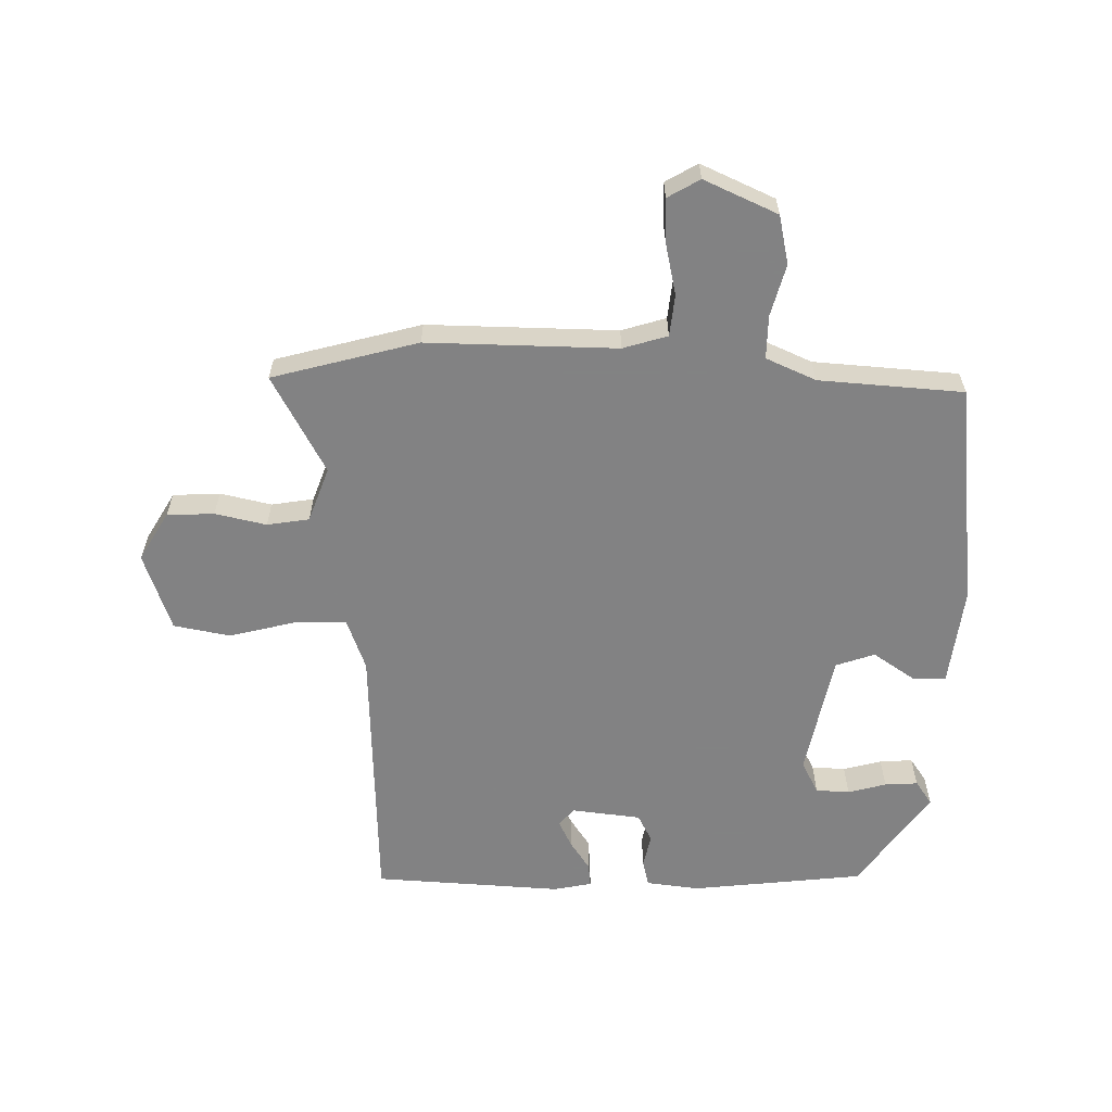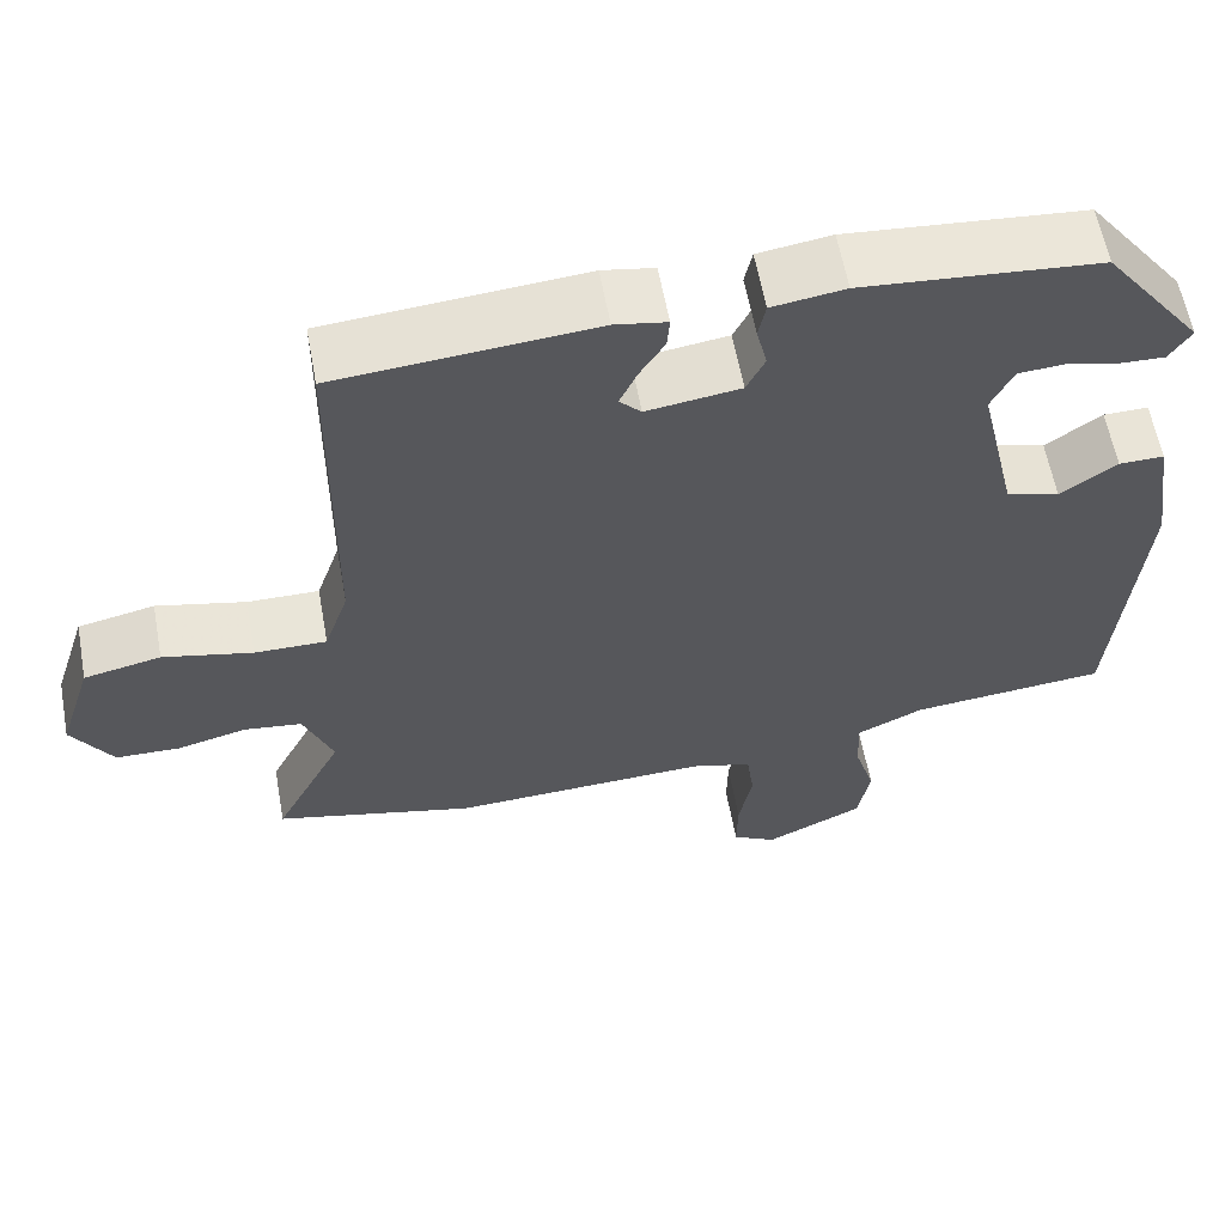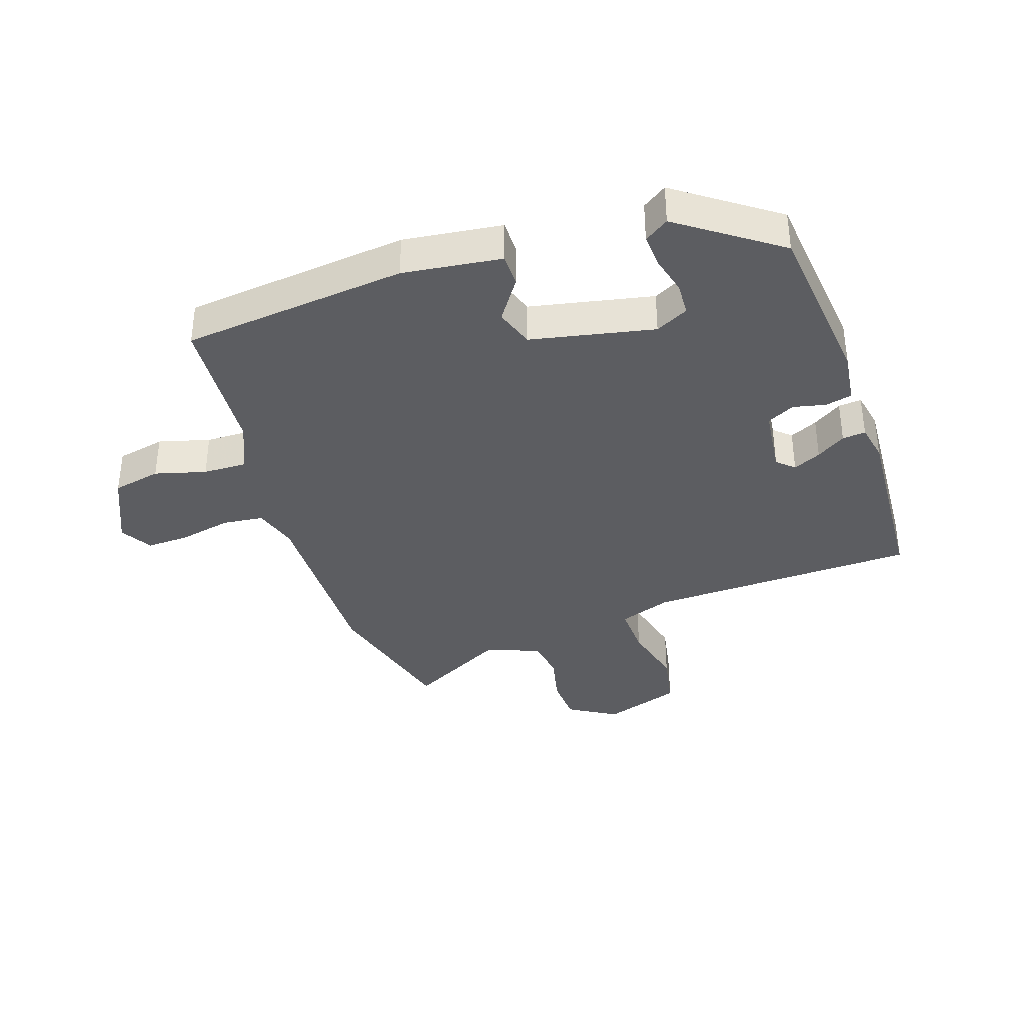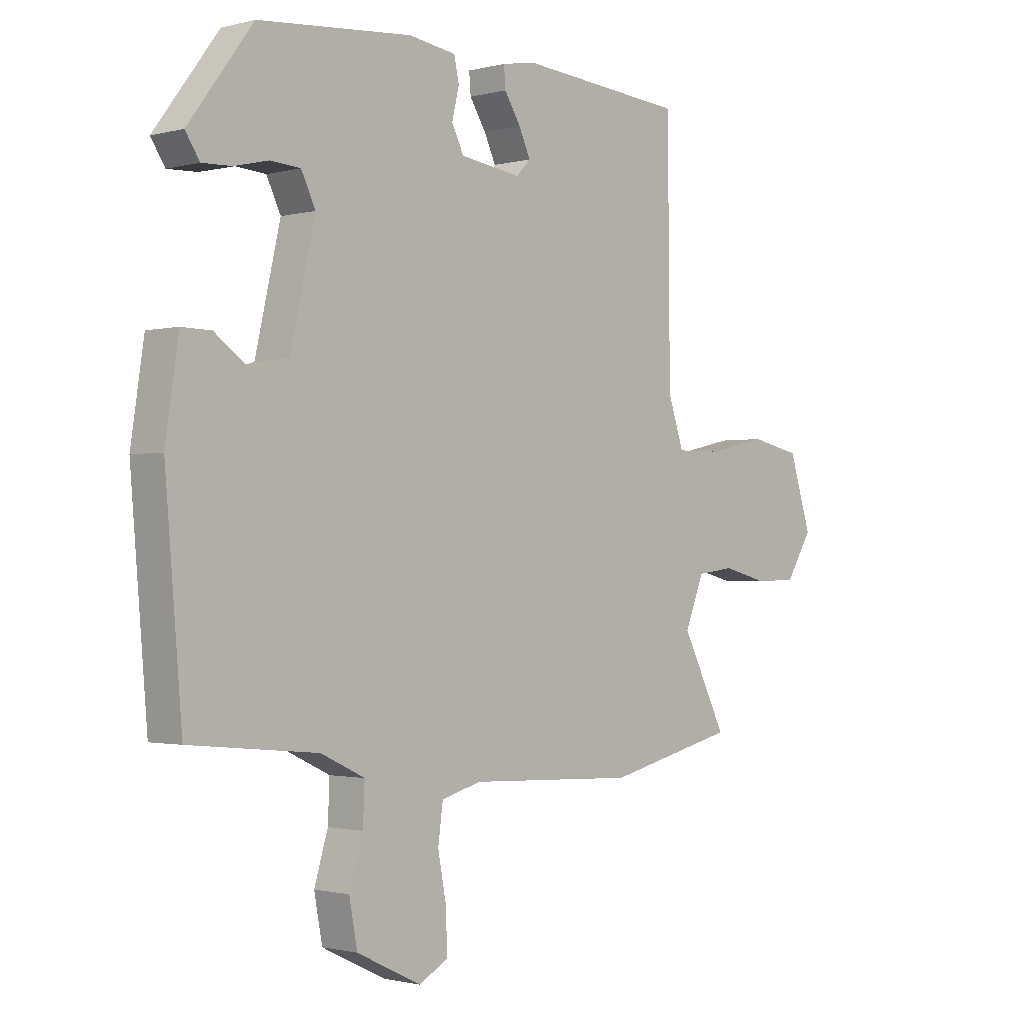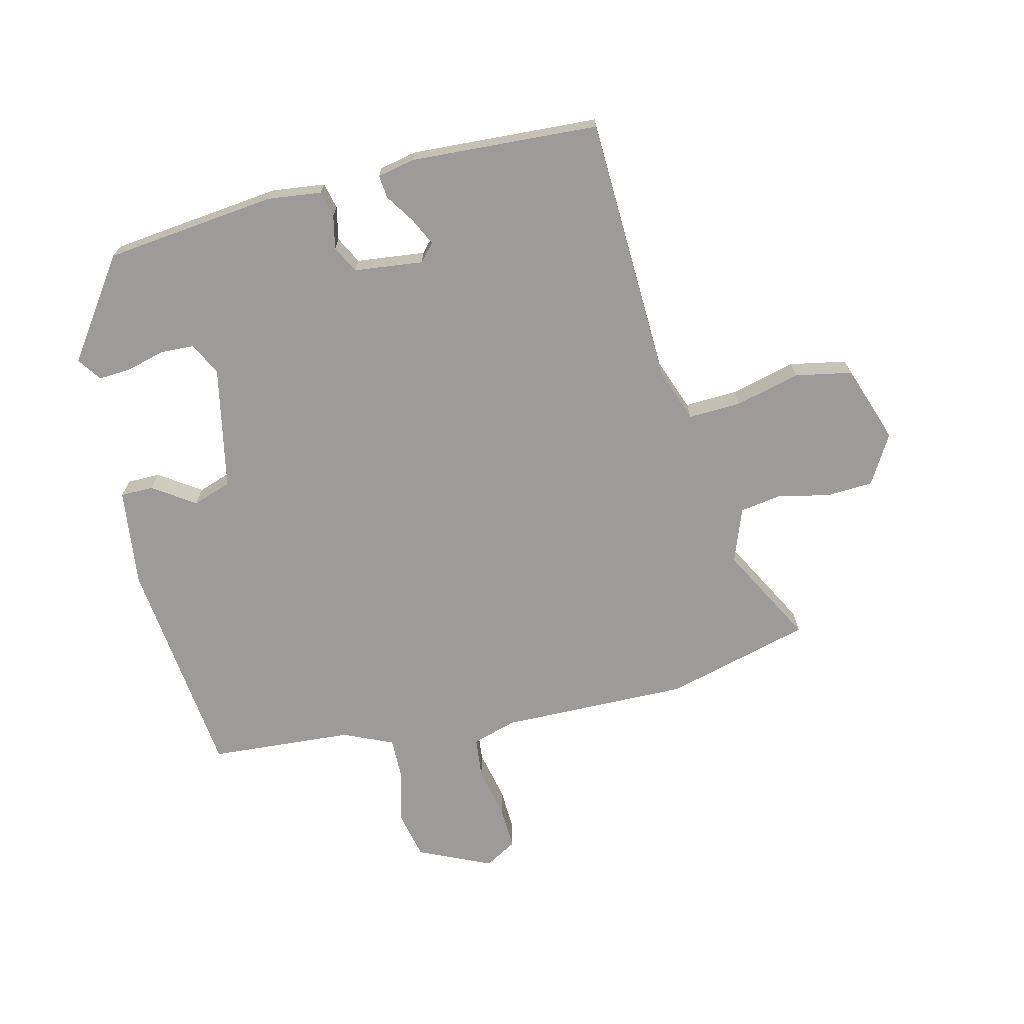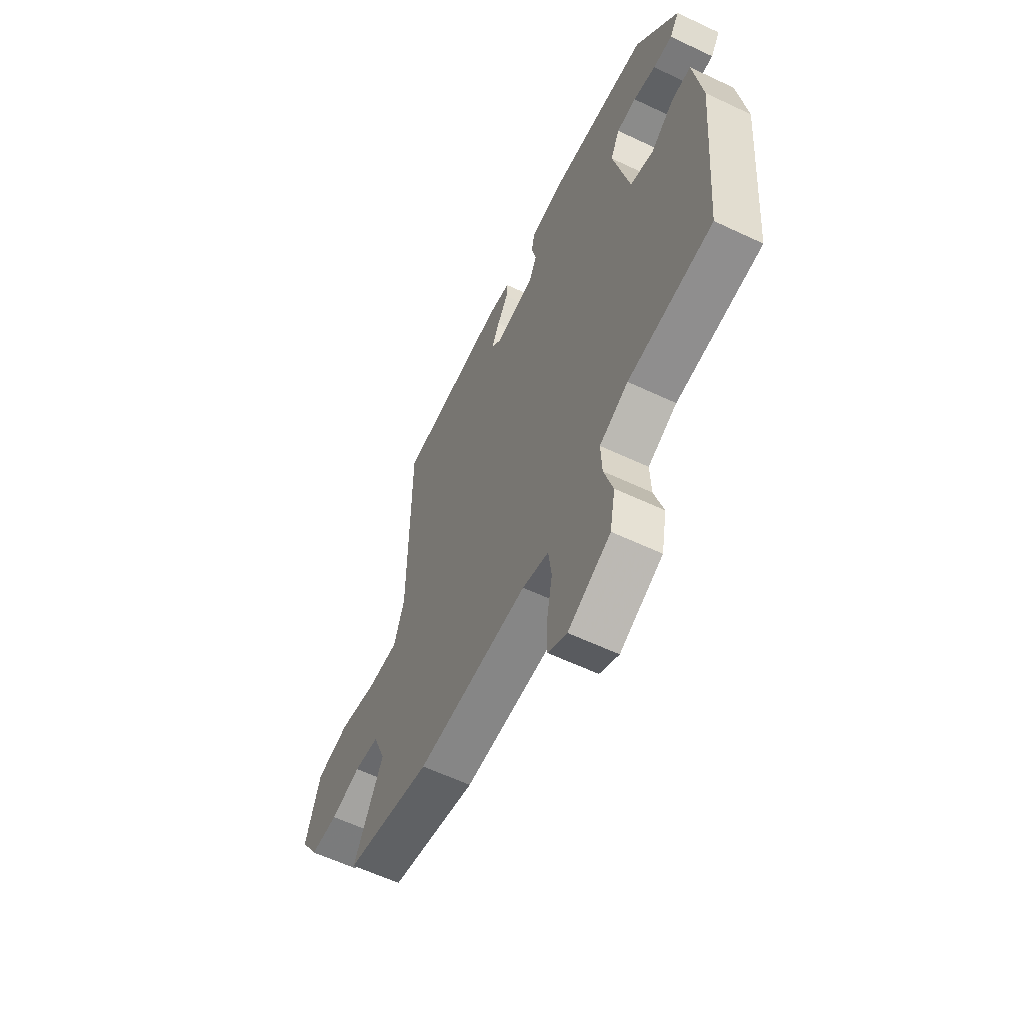
<metadata>
{"format":"obj","ext":"obj","renderer":"f3d","projection":"perspective","resolution":1024,"background":"white","views":[{"elev":-60.9,"azim":-179.4,"up":"+Y"},{"elev":60.2,"azim":169.6,"up":"+Z"},{"elev":-36.5,"azim":-70.1,"up":"+Y"},{"elev":-1.3,"azim":-46.7,"up":"+Z"},{"elev":-69.8,"azim":15.2,"up":"+Y"},{"elev":-59.8,"azim":-115.9,"up":"+Z"}]}
</metadata>
<code>
v -0.374 0.07 0.496
v -0.092 0.07 0.52
v -0.005 0.07 0.507
v 0.004 0.07 0.464
v -0.009 0.07 0.41
v 0.013 0.07 0.365
v 0.125 0.07 0.349
v 0.151 0.07 0.376
v 0.13 0.07 0.422
v 0.1 0.07 0.47
v 0.097 0.07 0.508
v 0.159 0.07 0.519
v 0.466 0.07 0.493
v 0.47 0.07 0.05
v 0.499 0.07 -0.036
v 0.585 0.07 -0.035
v 0.692 0.07 -0.011
v 0.784 0.07 -0.031
v 0.825 0.07 -0.16
v 0.776 0.07 -0.238
v 0.699 0.07 -0.24
v 0.616 0.07 -0.219
v 0.547 0.07 -0.228
v 0.512 0.07 -0.316
v 0.594 0.07 -0.478
v 0.355 0.07 -0.535
v 0.046 0.07 -0.522
v -0.027 0.07 -0.542
v -0.036 0.07 -0.609
v -0.02 0.07 -0.694
v -0.019 0.07 -0.765
v -0.072 0.07 -0.794
v -0.19 0.07 -0.737
v -0.205 0.07 -0.657
v -0.18 0.07 -0.574
v -0.177 0.07 -0.503
v -0.257 0.07 -0.465
v -0.492 0.07 -0.442
v -0.523 0.07 -0.074
v -0.499 0.07 0.086
v -0.445 0.07 0.085
v -0.378 0.07 0.037
v -0.314 0.07 0.057
v -0.268 0.07 0.257
v -0.294 0.07 0.311
v -0.349 0.07 0.315
v -0.412 0.07 0.3
v -0.466 0.07 0.298
v -0.492 0.07 0.338
v -0.374 0 0.496
v -0.092 0 0.52
v -0.005 0 0.507
v 0.004 0 0.464
v -0.009 0 0.41
v 0.013 0 0.365
v 0.125 0 0.349
v 0.151 0 0.376
v 0.13 0 0.422
v 0.1 0 0.47
v 0.097 0 0.508
v 0.159 0 0.519
v 0.466 0 0.493
v 0.47 0 0.05
v 0.499 0 -0.036
v 0.585 0 -0.035
v 0.692 0 -0.011
v 0.784 0 -0.031
v 0.825 0 -0.16
v 0.776 0 -0.238
v 0.699 0 -0.24
v 0.616 0 -0.219
v 0.547 0 -0.228
v 0.512 0 -0.316
v 0.594 0 -0.478
v 0.355 0 -0.535
v 0.046 0 -0.522
v -0.027 0 -0.542
v -0.036 0 -0.609
v -0.02 0 -0.694
v -0.019 0 -0.765
v -0.072 0 -0.794
v -0.19 0 -0.737
v -0.205 0 -0.657
v -0.18 0 -0.574
v -0.177 0 -0.503
v -0.257 0 -0.465
v -0.492 0 -0.442
v -0.523 0 -0.074
v -0.499 0 0.086
v -0.445 0 0.085
v -0.378 0 0.037
v -0.314 0 0.057
v -0.268 0 0.257
v -0.294 0 0.311
v -0.349 0 0.315
v -0.412 0 0.3
v -0.466 0 0.298
v -0.492 0 0.338
f 46 47 48 49
f 45 46 49 1
f 44 45 1 2
f 43 44 2 3
f 39 40 41 42
f 37 38 39 42
f 36 37 42 43
f 32 33 34 35
f 32 35 36
f 29 30 31 32
f 28 29 32 36
f 27 28 36 43
f 24 25 26 27
f 23 24 27 43
f 19 20 21 22
f 16 17 18 19
f 15 16 19 22
f 11 12 13 14
f 9 10 11 14
f 8 9 14 15
f 7 8 15 22
f 43 3 4 5
f 43 5 6
f 22 23 43
f 6 7 22 43
f 98 97 96 95
f 50 98 95 94
f 51 50 94 93
f 52 51 93 92
f 91 90 89 88
f 91 88 87 86
f 92 91 86 85
f 84 83 82 81
f 85 84 81
f 81 80 79 78
f 85 81 78 77
f 92 85 77 76
f 76 75 74 73
f 92 76 73 72
f 71 70 69 68
f 68 67 66 65
f 71 68 65 64
f 63 62 61 60
f 63 60 59 58
f 64 63 58 57
f 71 64 57 56
f 54 53 52 92
f 55 54 92
f 92 72 71
f 92 71 56 55
f 1 50 51 2
f 2 51 52 3
f 3 52 53 4
f 4 53 54 5
f 5 54 55 6
f 6 55 56 7
f 7 56 57 8
f 8 57 58 9
f 9 58 59 10
f 10 59 60 11
f 11 60 61 12
f 12 61 62 13
f 13 62 63 14
f 14 63 64 15
f 15 64 65 16
f 16 65 66 17
f 17 66 67 18
f 18 67 68 19
f 19 68 69 20
f 20 69 70 21
f 21 70 71 22
f 22 71 72 23
f 23 72 73 24
f 24 73 74 25
f 25 74 75 26
f 26 75 76 27
f 27 76 77 28
f 28 77 78 29
f 29 78 79 30
f 30 79 80 31
f 31 80 81 32
f 32 81 82 33
f 33 82 83 34
f 34 83 84 35
f 35 84 85 36
f 36 85 86 37
f 37 86 87 38
f 38 87 88 39
f 39 88 89 40
f 40 89 90 41
f 41 90 91 42
f 42 91 92 43
f 43 92 93 44
f 44 93 94 45
f 45 94 95 46
f 46 95 96 47
f 47 96 97 48
f 48 97 98 49
f 49 98 50 1

</code>
